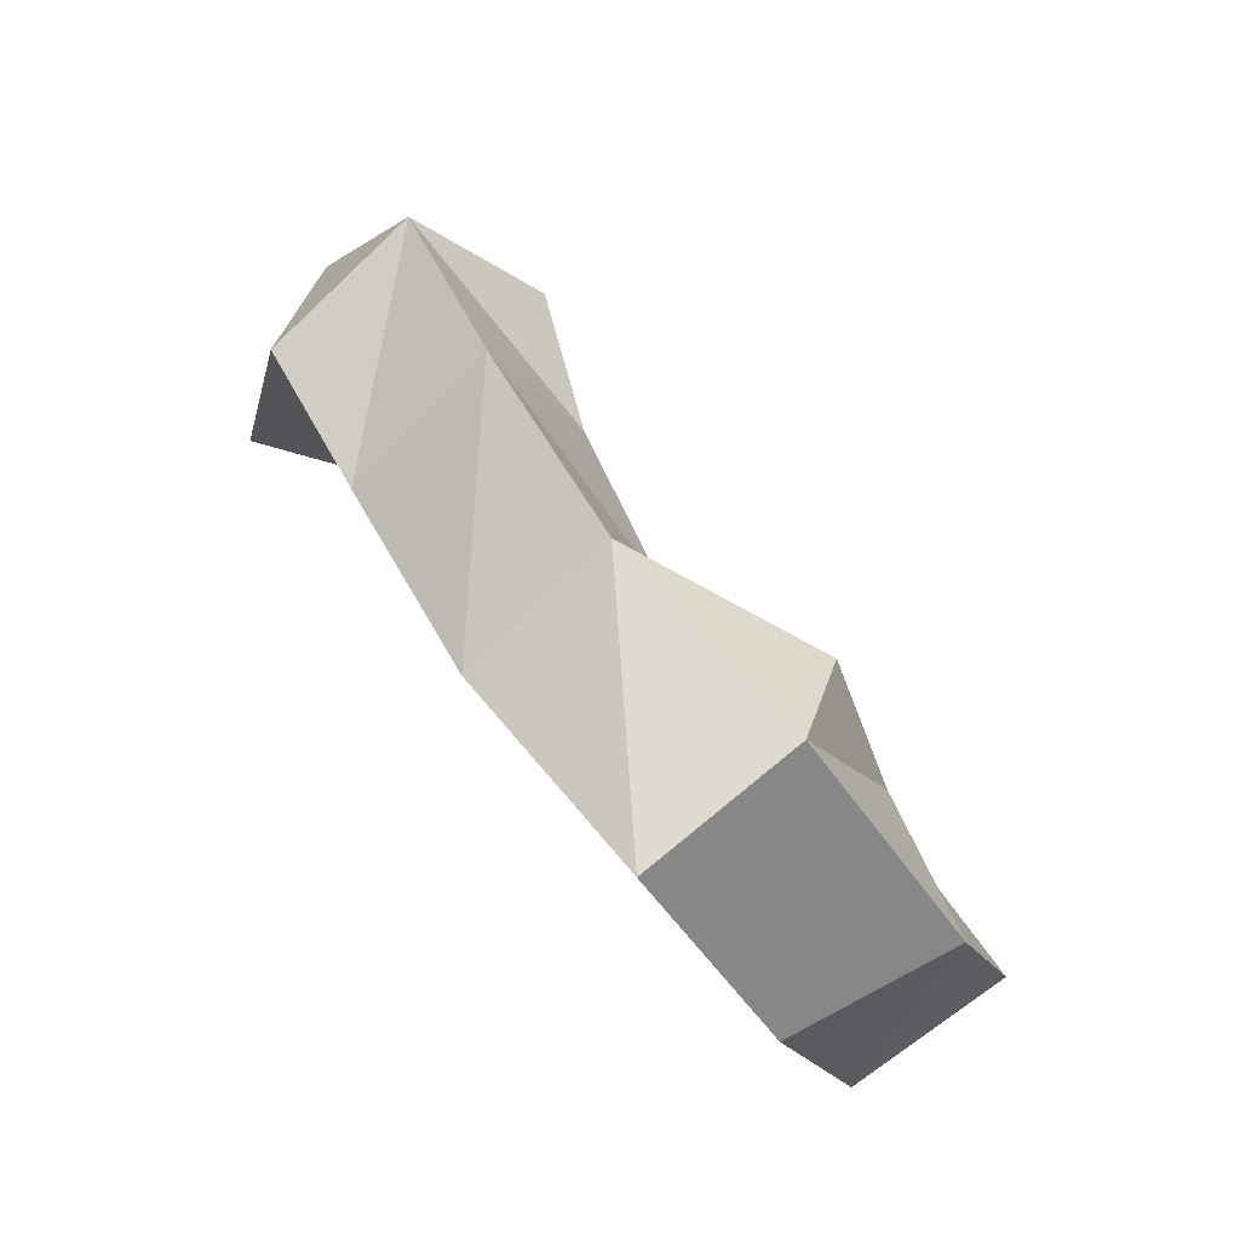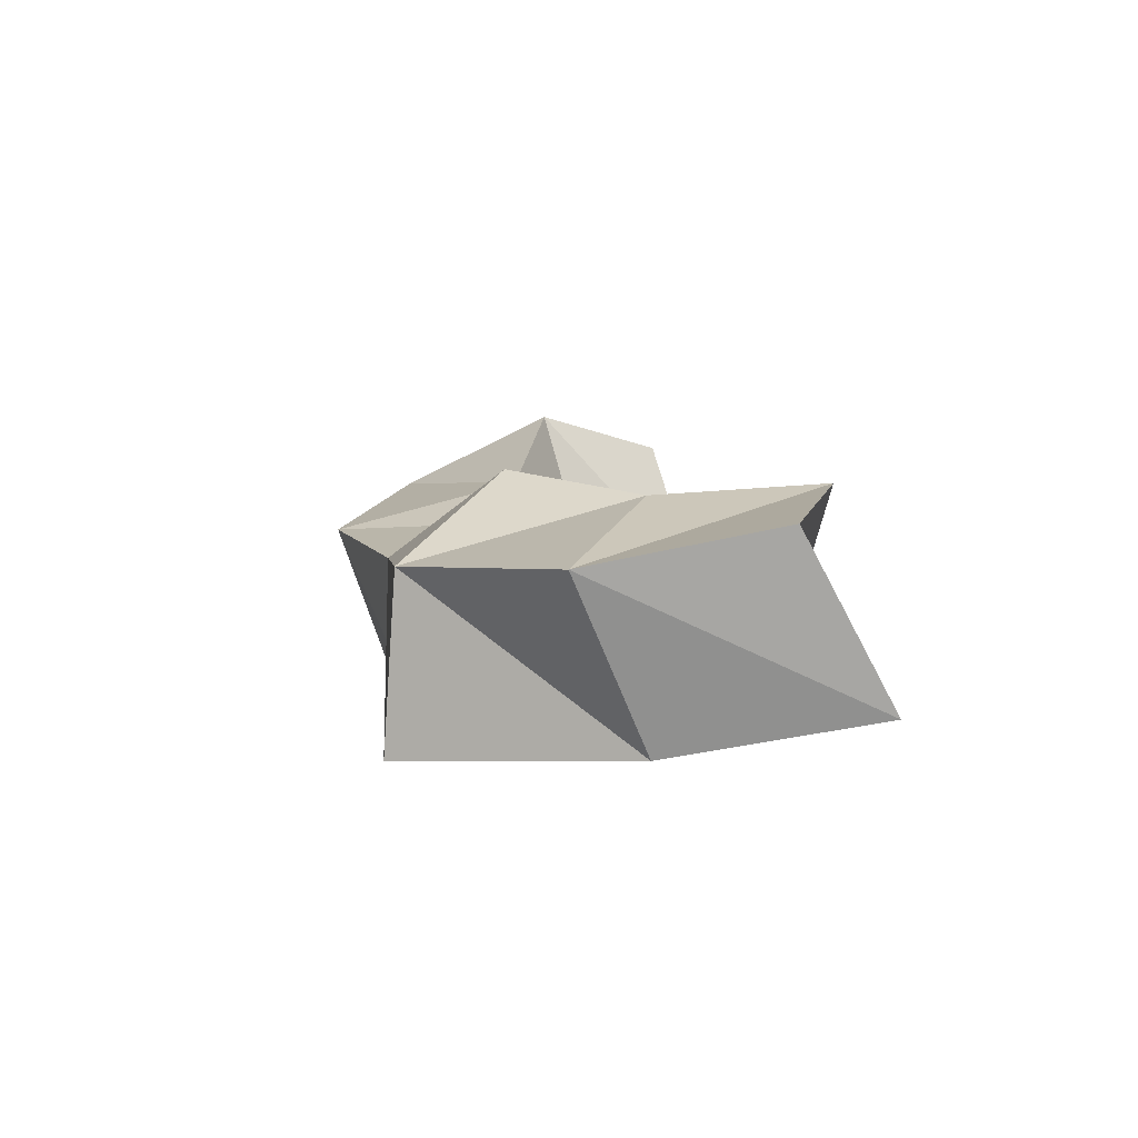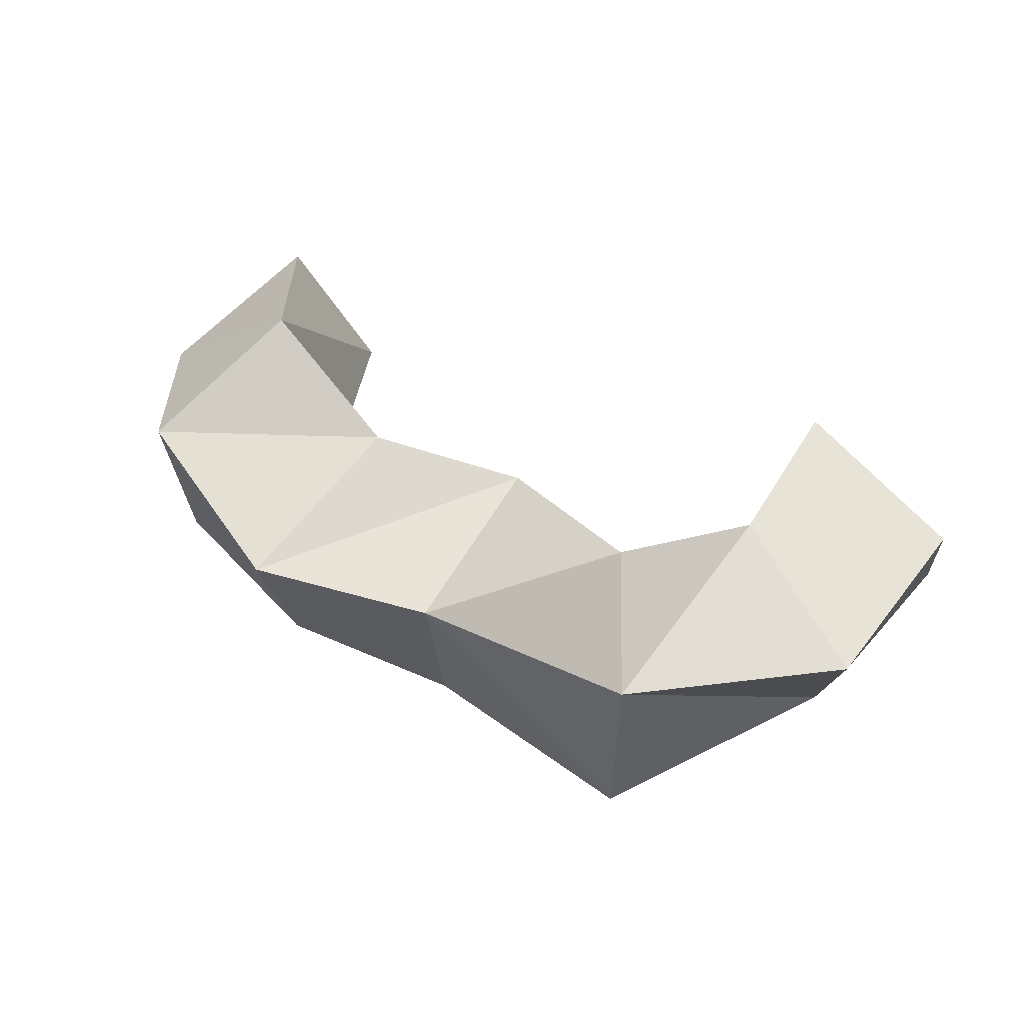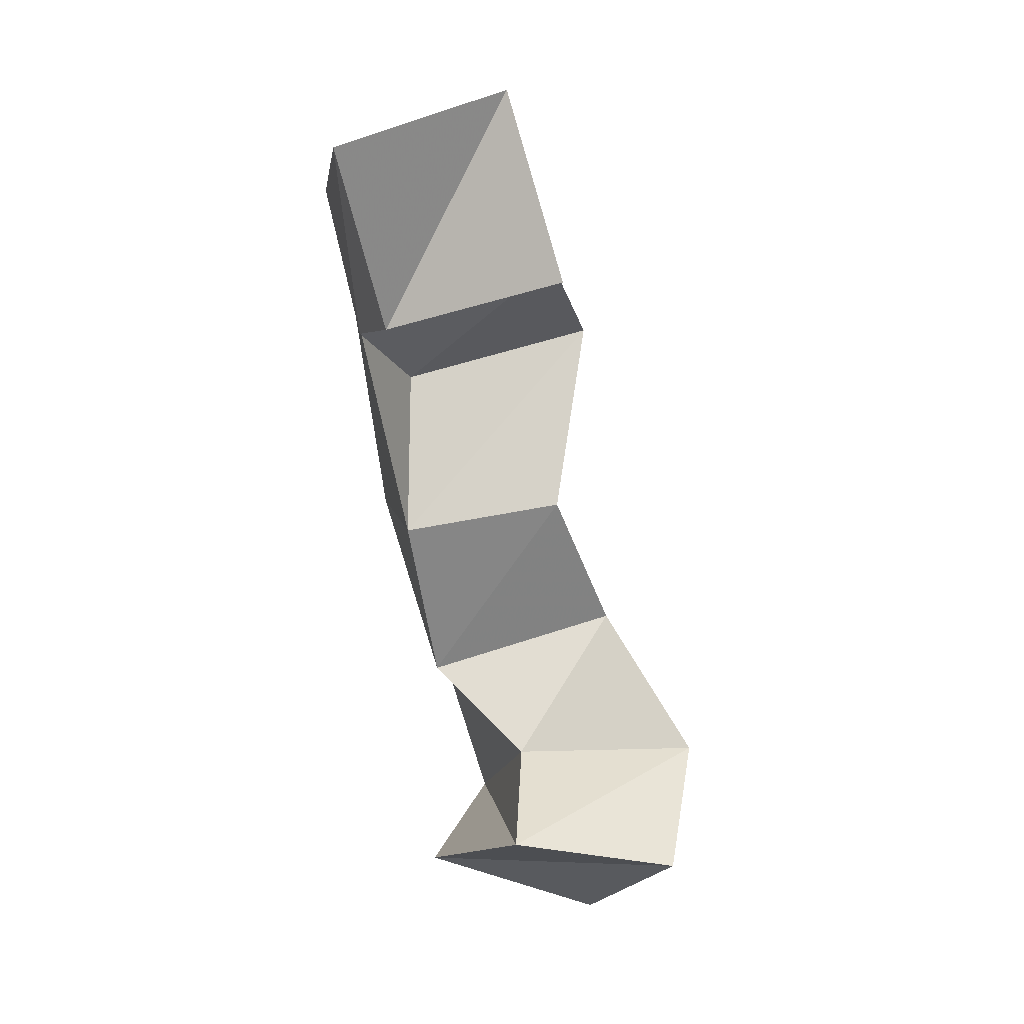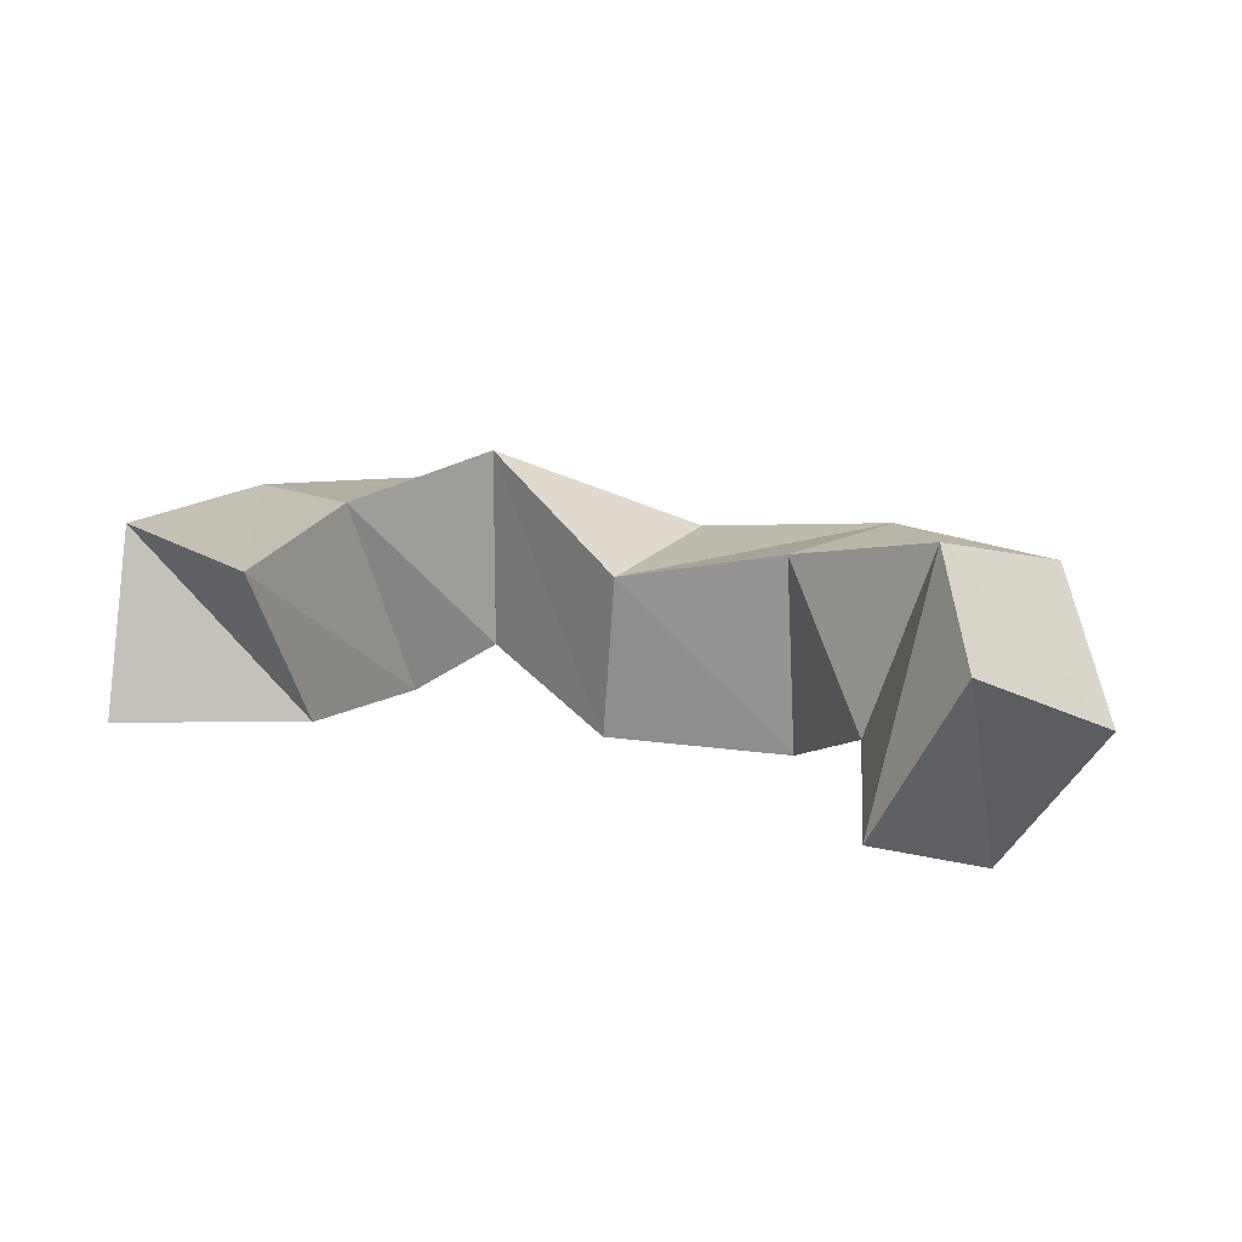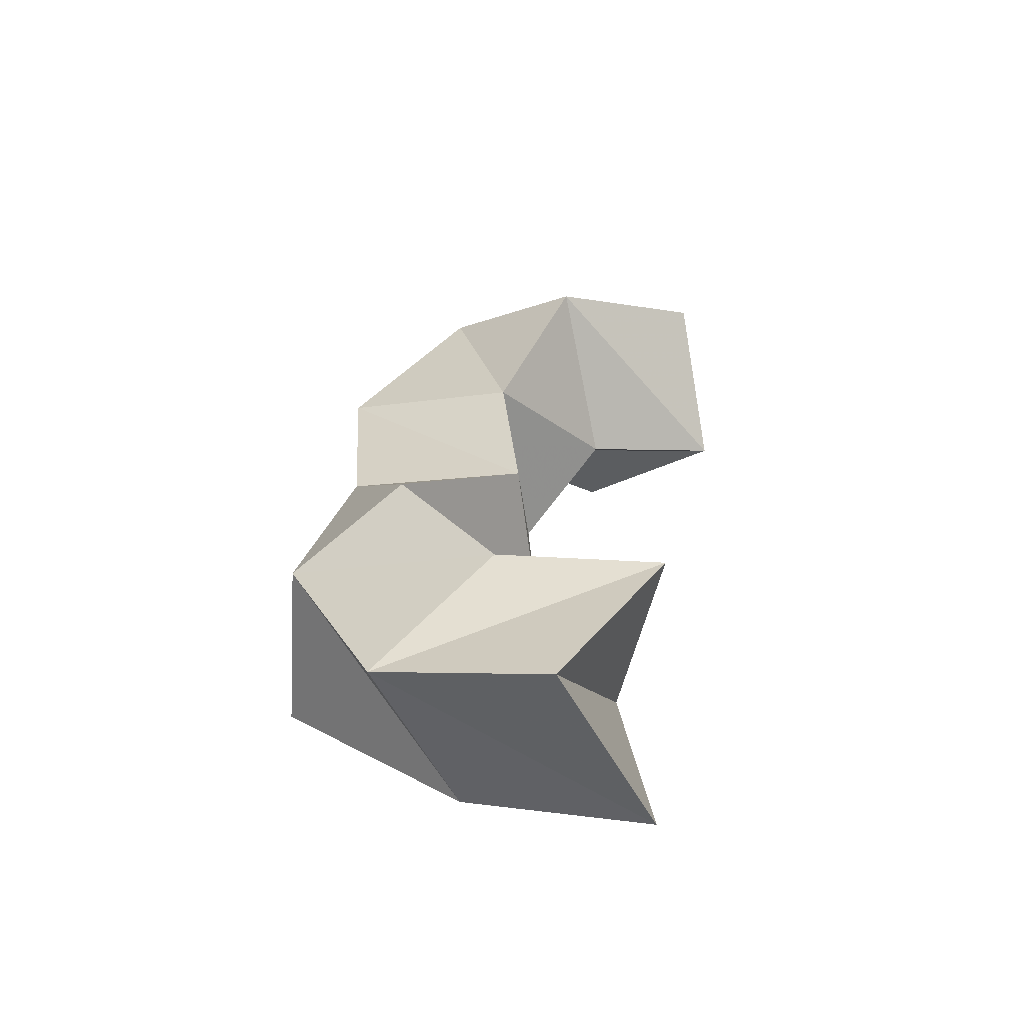
<metadata>
{"format":"obj","ext":"obj","renderer":"f3d","projection":"perspective","resolution":1024,"background":"white","views":[{"elev":77.0,"azim":50.1,"up":"+Z"},{"elev":4.1,"azim":76.8,"up":"+Y"},{"elev":47.4,"azim":22.4,"up":"+Y"},{"elev":-68.2,"azim":98.9,"up":"+Z"},{"elev":30.7,"azim":-161.9,"up":"+Y"},{"elev":25.8,"azim":95.2,"up":"+Y"}]}
</metadata>
<code>
v 0.3757 0.1196 0.3511
v 0.3846 0.1692 0.3388
v 0.4288 0.1164 0.3386
v 0.4321 0.1617 0.3646
v 0.3644 0.1073 0.3914
v 0.3783 0.1663 0.3851
v 0.4076 0.1054 0.3919
v 0.4178 0.1513 0.4141
v 0.3451 0.1185 0.4039
v 0.3484 0.1723 0.4147
v 0.3606 0.1 0.4481
v 0.361 0.1486 0.4451
v 0.3057 0.1118 0.3789
v 0.3046 0.1569 0.3851
v 0.2975 0.1005 0.4285
v 0.2964 0.1464 0.4375
v 0.2559 0.1119 0.3858
v 0.2617 0.1663 0.3939
v 0.2466 0.1086 0.4299
v 0.2449 0.1519 0.4453
v 0.2344 0.1351 0.3641
v 0.2211 0.186 0.376
v 0.1996 0.1176 0.4092
v 0.1965 0.1643 0.4157
v 0.2253 0.132 0.3263
v 0.2053 0.1758 0.3356
v 0.2 0.1023 0.3666
v 0.1748 0.148 0.3671
f 1 2 4
f 3 1 4
f 2 6 8
f 4 2 8
f 6 5 7
f 8 6 7
f 5 1 3
f 7 5 3
f 8 7 3
f 4 8 3
f 2 1 5
f 6 2 5
f 5 6 8
f 7 5 8
f 6 10 12
f 8 6 12
f 10 9 11
f 12 10 11
f 9 5 7
f 11 9 7
f 12 11 7
f 8 12 7
f 6 5 9
f 10 6 9
f 9 10 12
f 11 9 12
f 10 14 16
f 12 10 16
f 14 13 15
f 16 14 15
f 13 9 11
f 15 13 11
f 16 15 11
f 12 16 11
f 10 9 13
f 14 10 13
f 13 14 16
f 15 13 16
f 14 18 20
f 16 14 20
f 18 17 19
f 20 18 19
f 17 13 15
f 19 17 15
f 20 19 15
f 16 20 15
f 14 13 17
f 18 14 17
f 17 18 20
f 19 17 20
f 18 22 24
f 20 18 24
f 22 21 23
f 24 22 23
f 21 17 19
f 23 21 19
f 24 23 19
f 20 24 19
f 18 17 21
f 22 18 21
f 21 22 24
f 23 21 24
f 22 26 28
f 24 22 28
f 26 25 27
f 28 26 27
f 25 21 23
f 27 25 23
f 28 27 23
f 24 28 23
f 22 21 25
f 26 22 25

</code>
